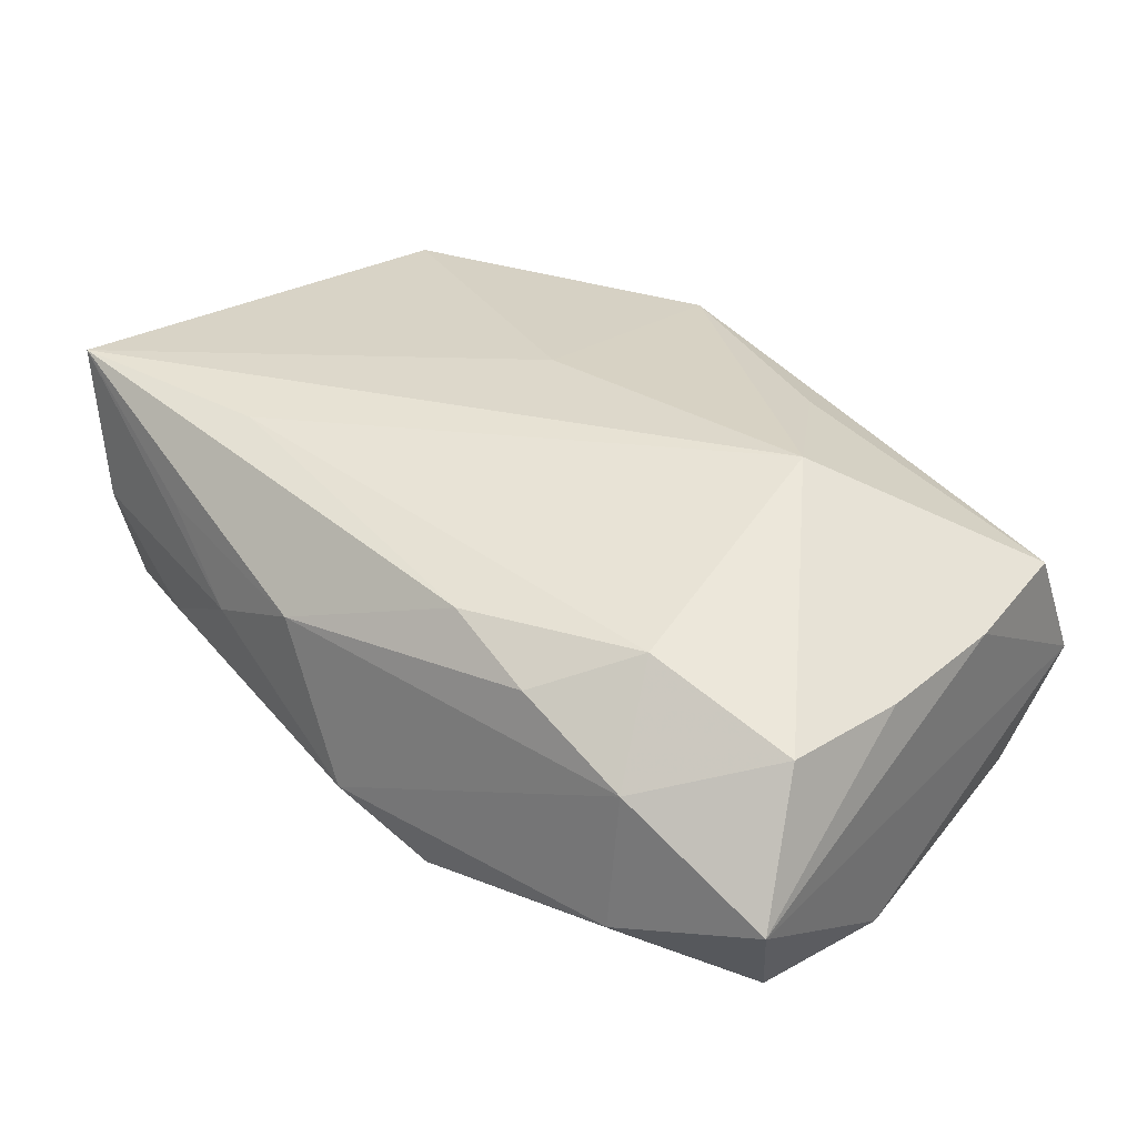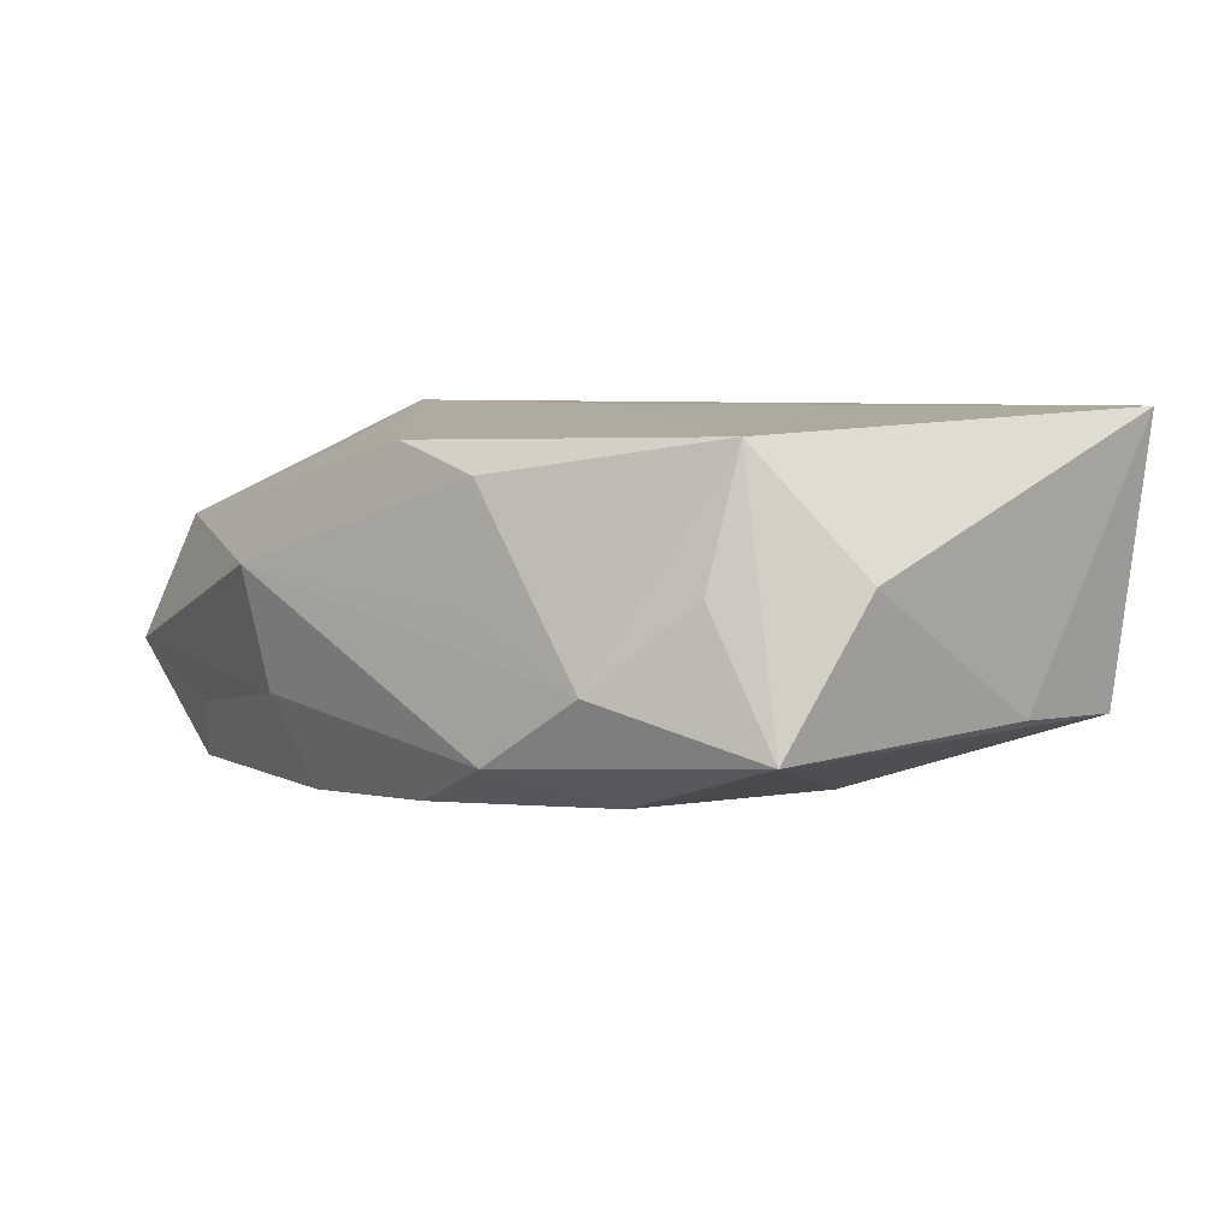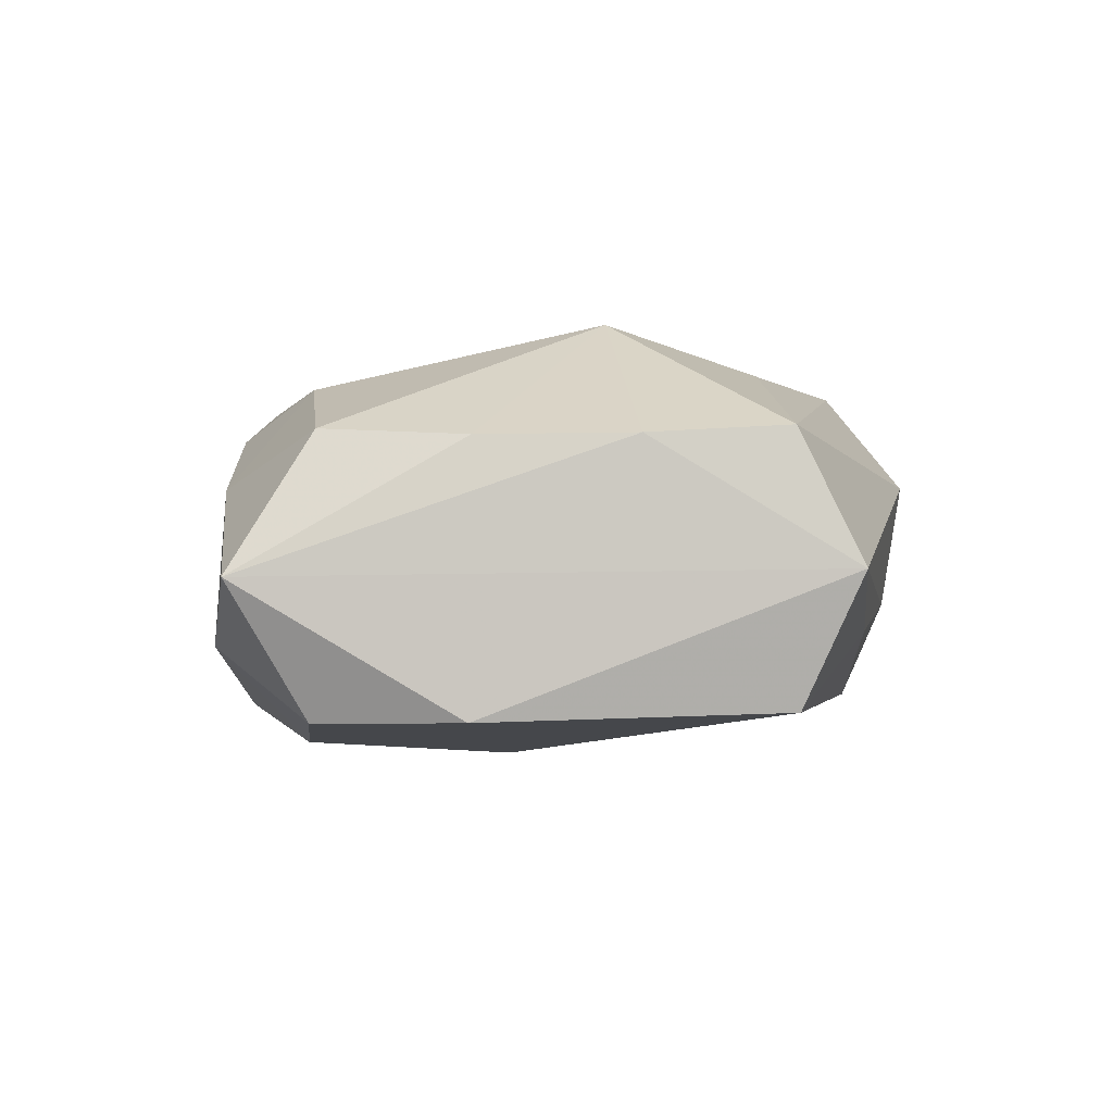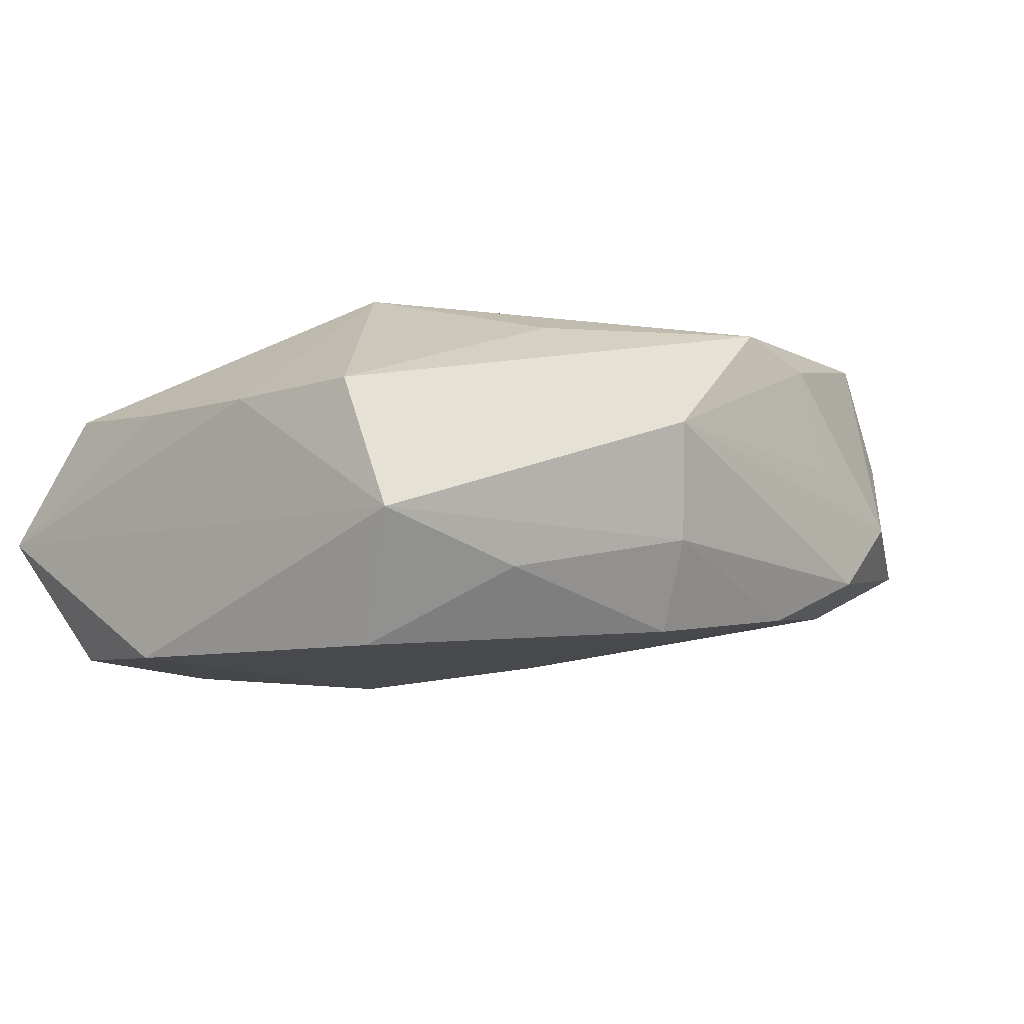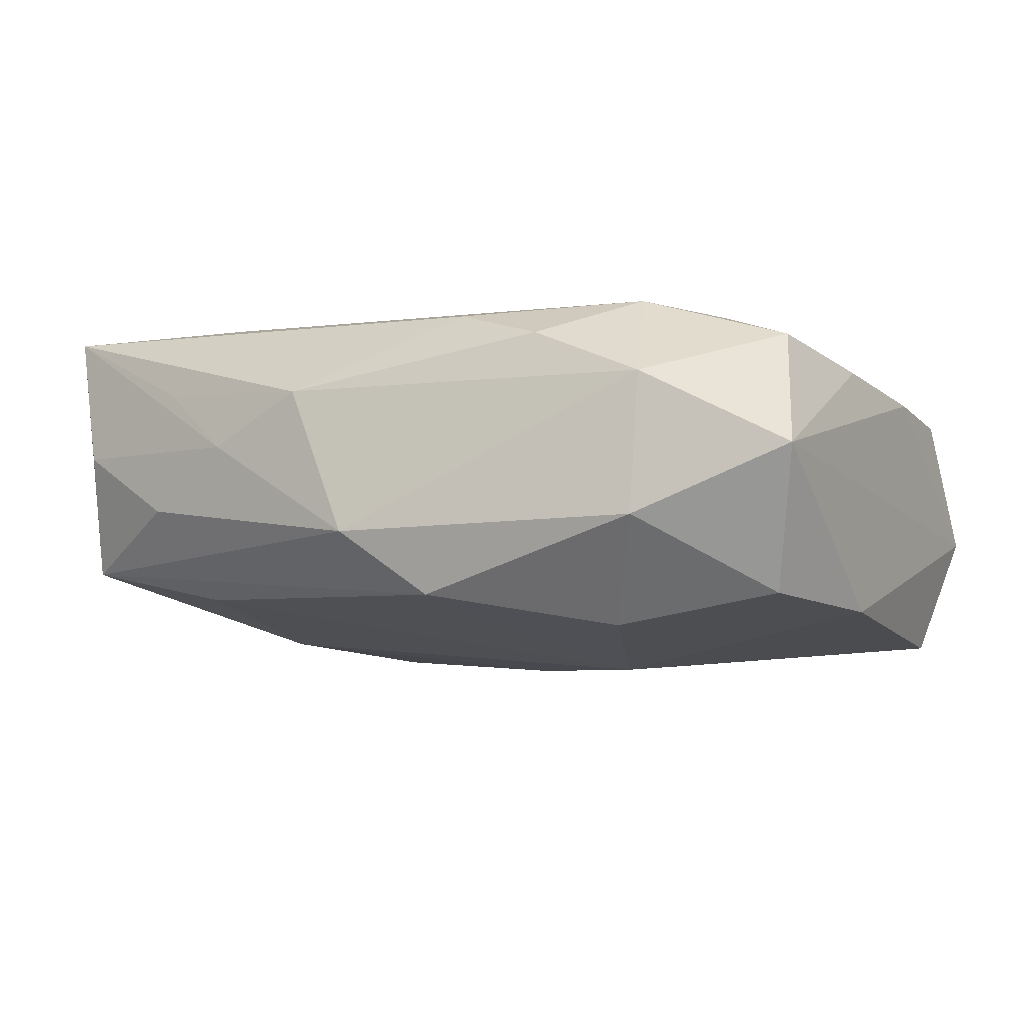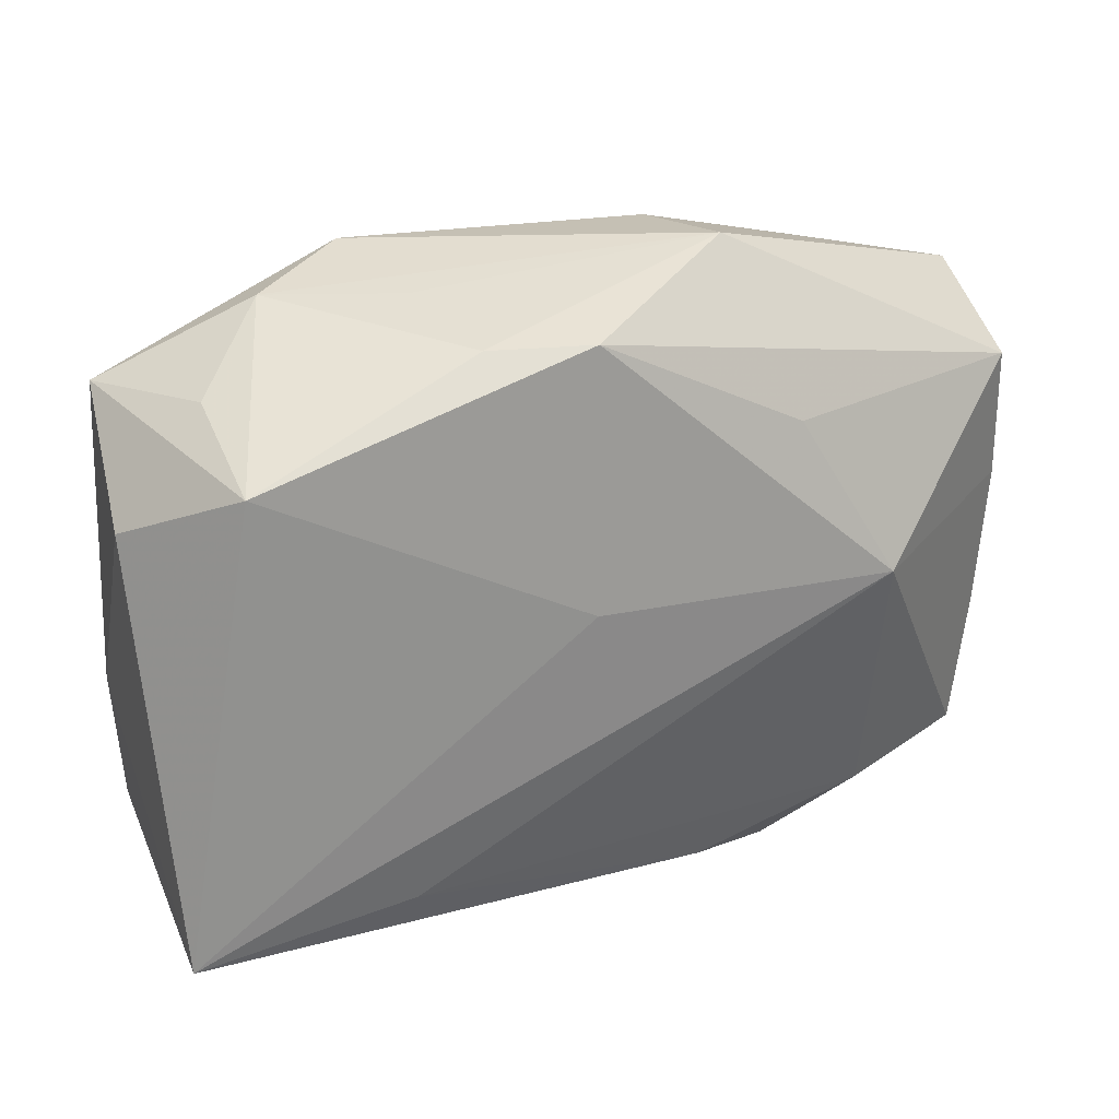
<metadata>
{"format":"obj","ext":"obj","renderer":"f3d","projection":"perspective","resolution":1024,"background":"white","views":[{"elev":31.3,"azim":36.8,"up":"+Z"},{"elev":6.0,"azim":-134.0,"up":"+Z"},{"elev":-3.9,"azim":85.4,"up":"+Z"},{"elev":-5.2,"azim":130.2,"up":"+Z"},{"elev":-13.3,"azim":26.9,"up":"+Z"},{"elev":27.3,"azim":-25.3,"up":"+Y"}]}
</metadata>
<code>
v 0.0009321 0.004272 -0.01579
v 0.007273 0.02417 -0.01295
v 0.02186 -0.02022 0.01046
v 0.01934 -0.02043 -0.01678
v 0.03424 0.01544 -0.01446
v 0.03699 0.003628 0.005547
v -0.03704 -0.01538 -0.006506
v -0.008552 -0.02648 0.005066
v 0.006721 -0.02379 0.01036
v 0.02408 -0.02671 0.002374
v -0.002769 -0.02768 -0.008186
v -0.03685 0.02079 -0.006464
v 0.008687 0.02733 -0.00541
v 0.03607 -0.008761 -0.01519
v 0.01037 0.02865 0.004281
v -0.02478 0.02693 -0.002542
v 0.0361 -0.008574 0.005393
v -0.01743 -0.02482 0.001559
v -0.0315 0.02215 0.004116
v -0.02285 0.02061 -0.01094
v 0.02044 0.002632 0.01614
v -0.03875 -0.01768 0.01614
v -0.03875 0.01349 0.004825
v 0.03649 -0.02616 -0.004931
v 0.01458 -0.02584 0.007186
v 0.02462 0.02231 -0.008175
v -0.02297 -0.01613 -0.01035
v -0.02044 -0.01699 0.01511
v -0.03797 -0.004004 -0.005781
v 0.03292 -0.02005 -0.01524
v -0.007717 0.02613 -0.01165
v 0.004333 -0.02549 -0.01381
v -0.01637 0.02827 -0.008078
v -0.01275 0.02556 0.01155
v -0.02576 -0.02205 -0.002866
v 0.02356 -0.02749 -0.009453
v 0.0342 -0.01971 0.005921
v -0.02449 -0.02228 0.007934
v -0.02507 0.001525 -0.01163
v 0.01308 0.01593 0.01329
v 0.01332 -0.004428 -0.01775
v -0.0356 -0.01934 0.003839
v -0.004616 0.02547 0.01385
v 0.03635 0.01489 0.006305
v -0.01456 0.02701 0.002175
v -0.005647 0.004641 0.01614
v 0.03692 0.01988 -0.00413
v -0.03187 0.01898 0.01453
f 23 22 48
f 44 47 15
f 15 47 13
f 43 44 15
f 46 22 21
f 46 48 22
f 21 43 46
f 46 43 48
f 23 48 12
f 29 22 23
f 29 7 22
f 23 12 29
f 29 12 7
f 31 13 2
f 21 44 40
f 40 43 21
f 44 43 40
f 21 22 28
f 28 3 21
f 9 28 22
f 3 28 9
f 5 14 41
f 41 2 5
f 47 14 5
f 24 14 47
f 22 7 42
f 26 13 47
f 26 2 13
f 47 5 26
f 26 5 2
f 19 12 48
f 48 16 19
f 19 16 12
f 34 43 15
f 48 43 34
f 34 16 48
f 33 16 15
f 15 13 33
f 33 13 31
f 12 16 33
f 31 20 33
f 33 20 12
f 1 20 31
f 1 2 41
f 31 2 1
f 7 12 39
f 12 20 39
f 20 1 39
f 39 1 41
f 10 3 25
f 3 9 25
f 37 3 10
f 10 24 37
f 21 3 37
f 22 42 18
f 7 11 35
f 35 42 7
f 11 18 35
f 35 18 42
f 15 16 45
f 45 34 15
f 16 34 45
f 27 39 41
f 7 39 27
f 8 11 10
f 10 25 8
f 8 18 11
f 8 9 22
f 8 25 9
f 47 44 6
f 6 24 47
f 6 44 21
f 14 24 30
f 10 11 36
f 36 24 10
f 36 30 24
f 32 36 11
f 32 11 7
f 7 27 32
f 32 27 41
f 22 18 38
f 38 8 22
f 18 8 38
f 17 37 24
f 24 6 17
f 21 37 17
f 17 6 21
f 30 36 4
f 36 32 4
f 4 32 41
f 41 14 4
f 14 30 4

</code>
